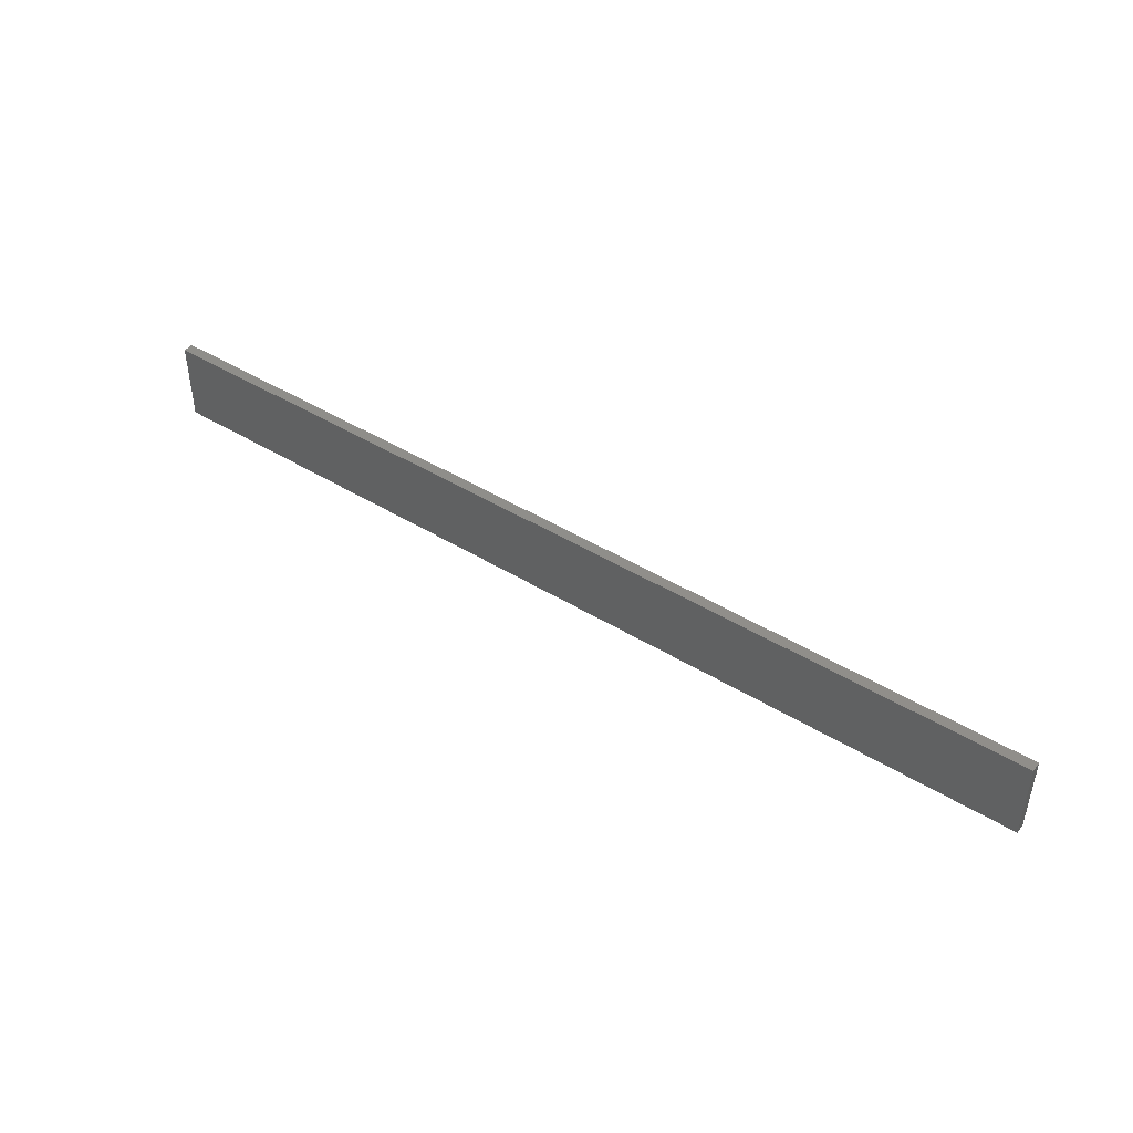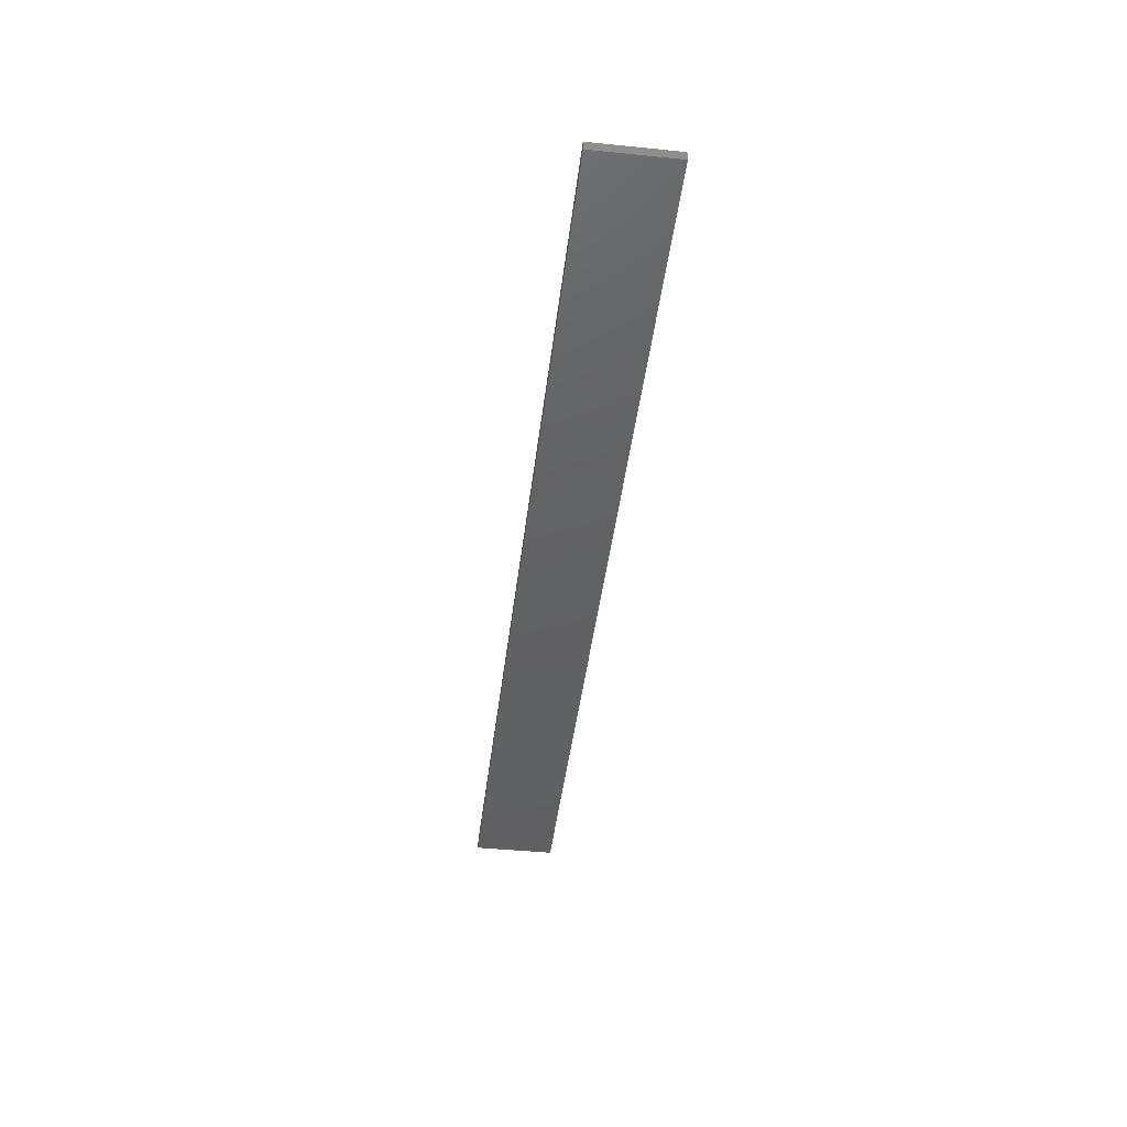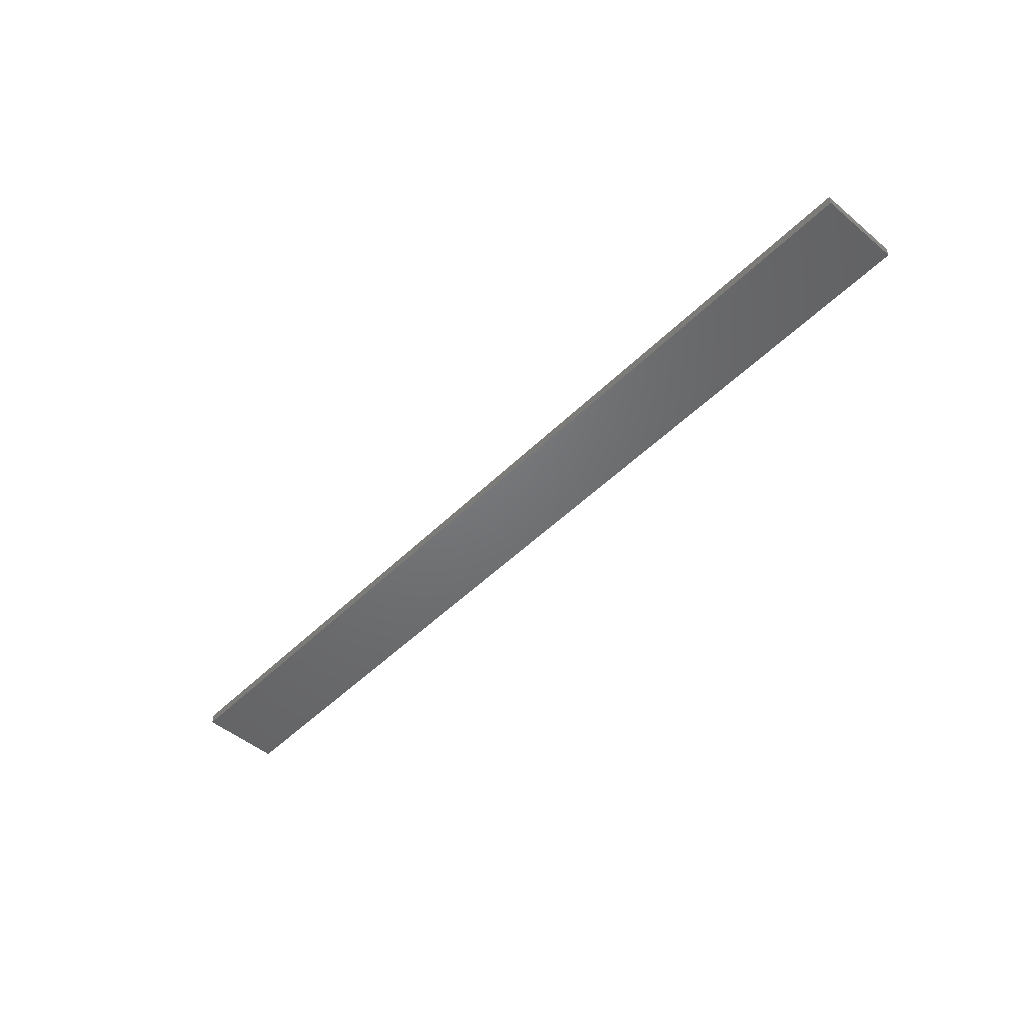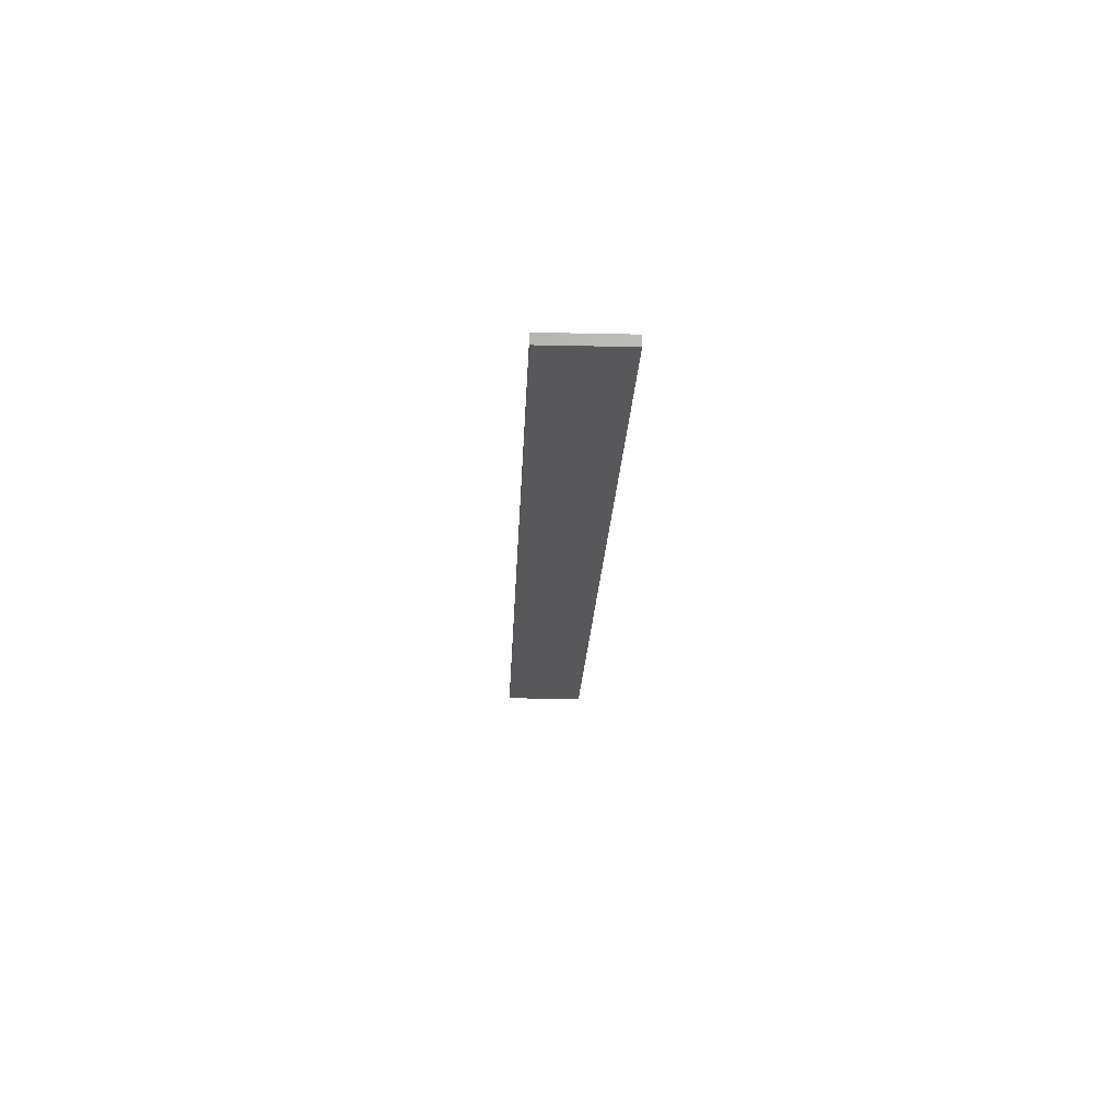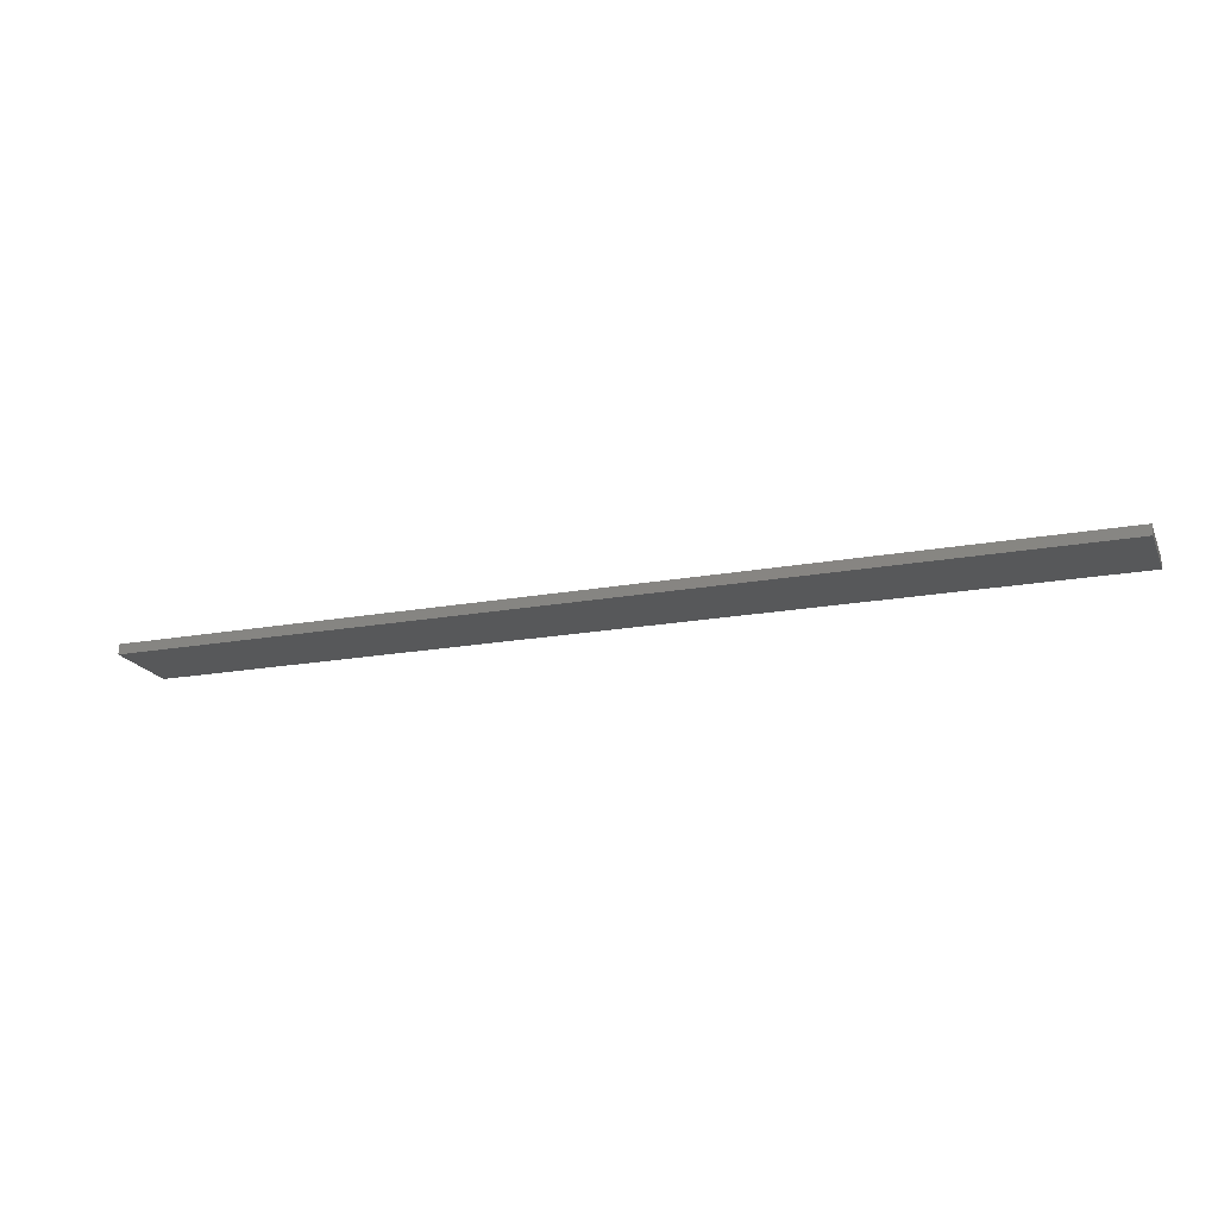
<metadata>
{"format":"stl","ext":"stl","renderer":"f3d","projection":"perspective","resolution":1024,"background":"white","views":[{"elev":44.8,"azim":35.5,"up":"+Y"},{"elev":-43.2,"azim":-96.8,"up":"+Z"},{"elev":-49.4,"azim":47.3,"up":"+Z"},{"elev":-19.9,"azim":87.7,"up":"+Z"},{"elev":-19.1,"azim":-160.9,"up":"+Z"}]}
</metadata>
<code>
# stl→obj: 12 verts, 32 faces
v 38.4 23.4 0
v 1.599 23.4 0
v 20.02 25 0
v 19.98 25 0
v 1.599 26.6 0
v 38.4 26.6 0
v 38.4 23.4 0.4
v 1.599 23.4 0.4
v 1.599 26.6 0.4
v 38.4 26.6 0.4
v 20.02 25 0.4
v 19.98 25 0.4
f 1 2 3
f 2 4 3
f 2 5 4
f 5 4 4
f 5 6 4
f 6 3 4
f 6 1 3
f 1 3 3
f 2 1 7
f 8 2 7
f 5 2 8
f 9 5 8
f 6 5 9
f 10 6 9
f 1 6 10
f 7 1 10
f 3 4 11
f 4 12 11
f 4 4 12
f 4 12 12
f 4 3 12
f 3 11 12
f 3 3 11
f 3 11 11
f 8 7 11
f 12 8 11
f 9 8 12
f 12 9 12
f 10 9 12
f 11 10 12
f 7 10 11
f 11 7 11

</code>
